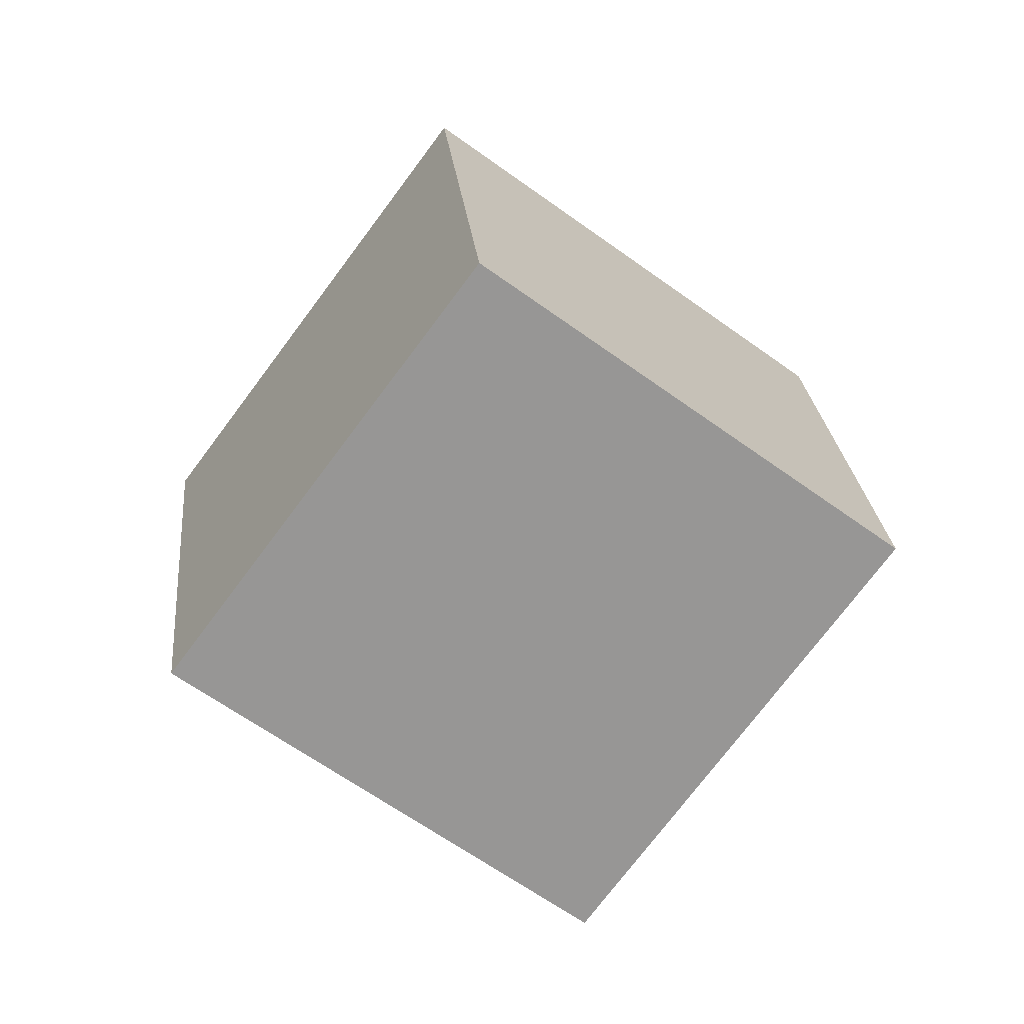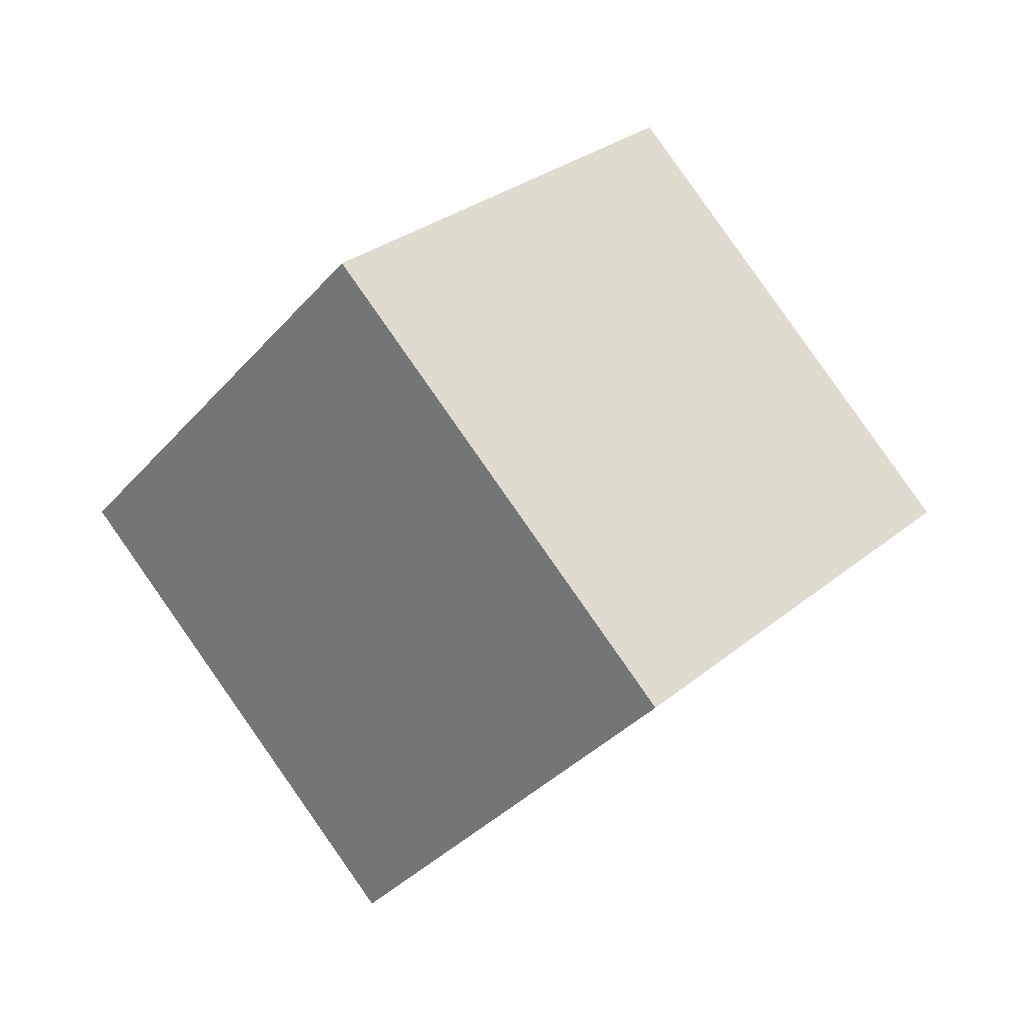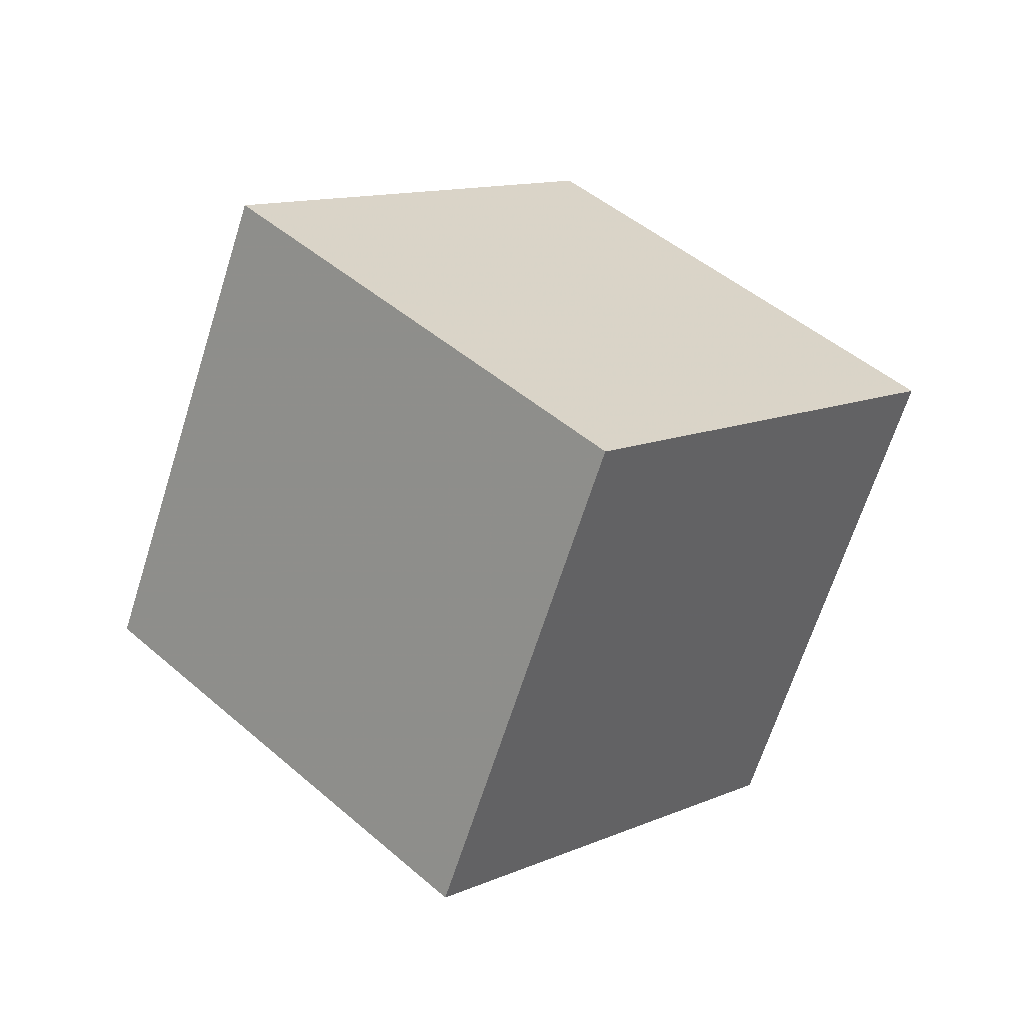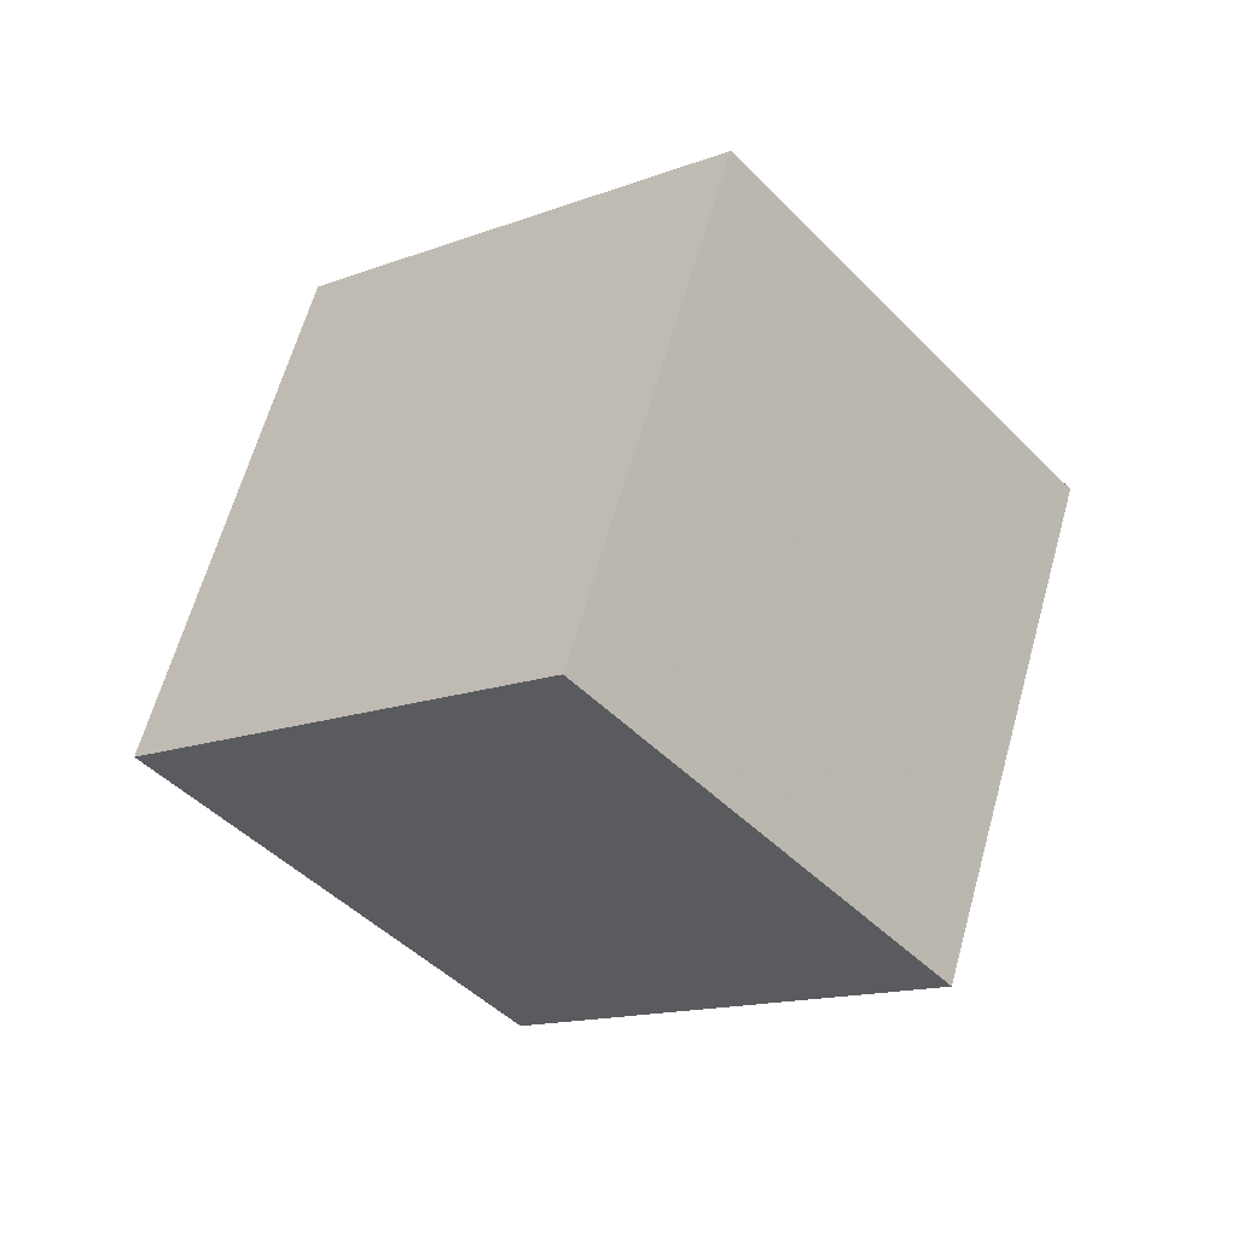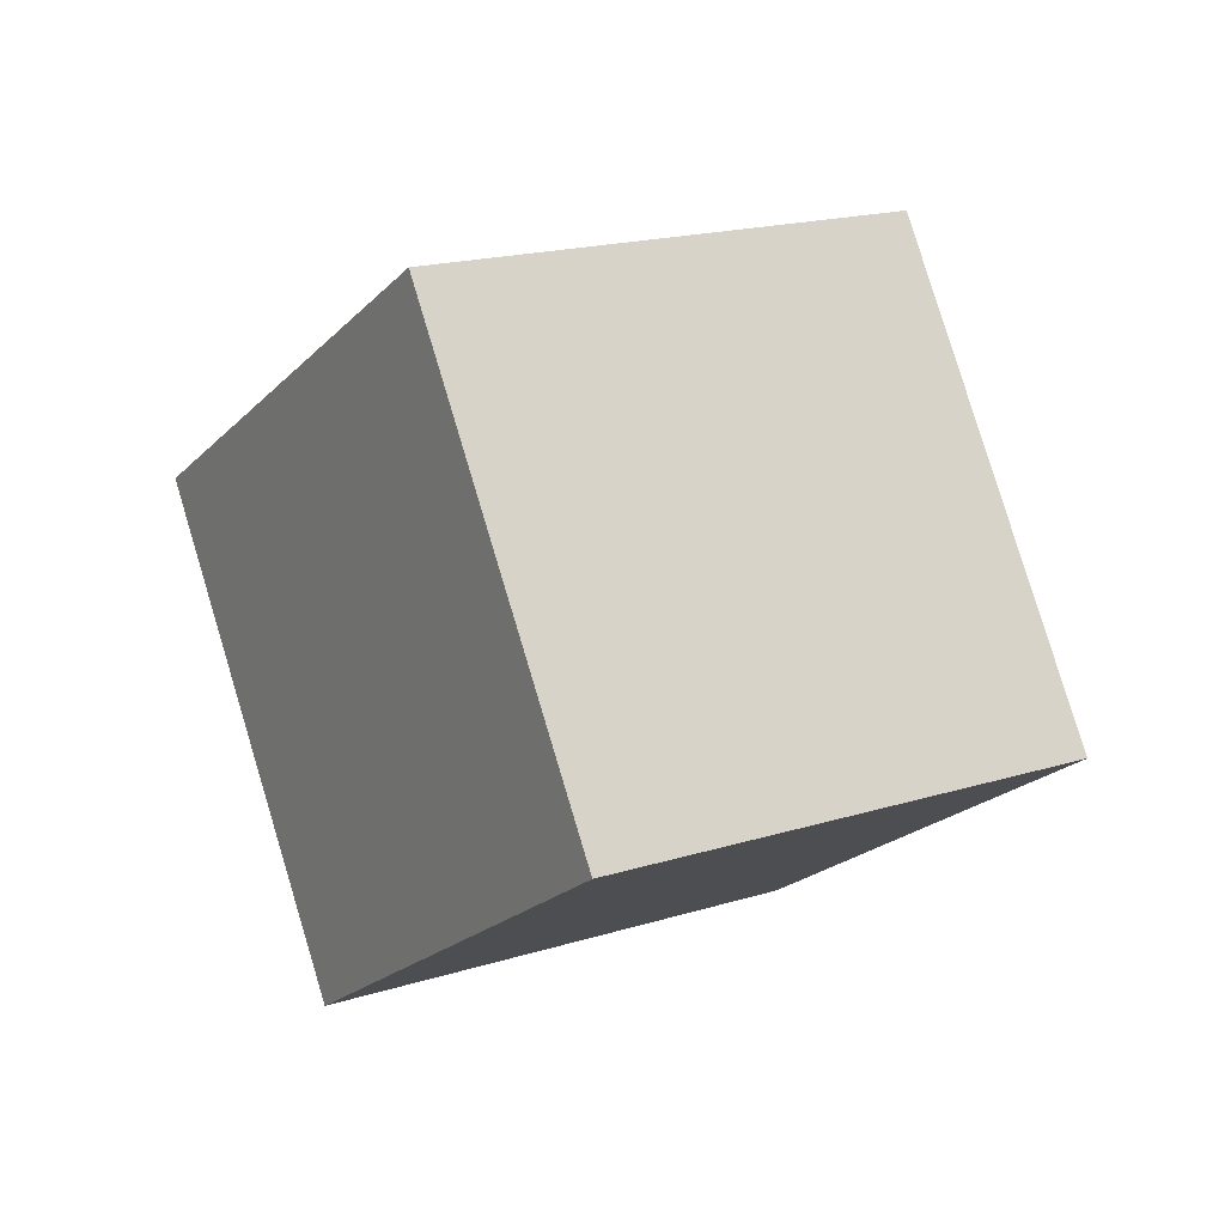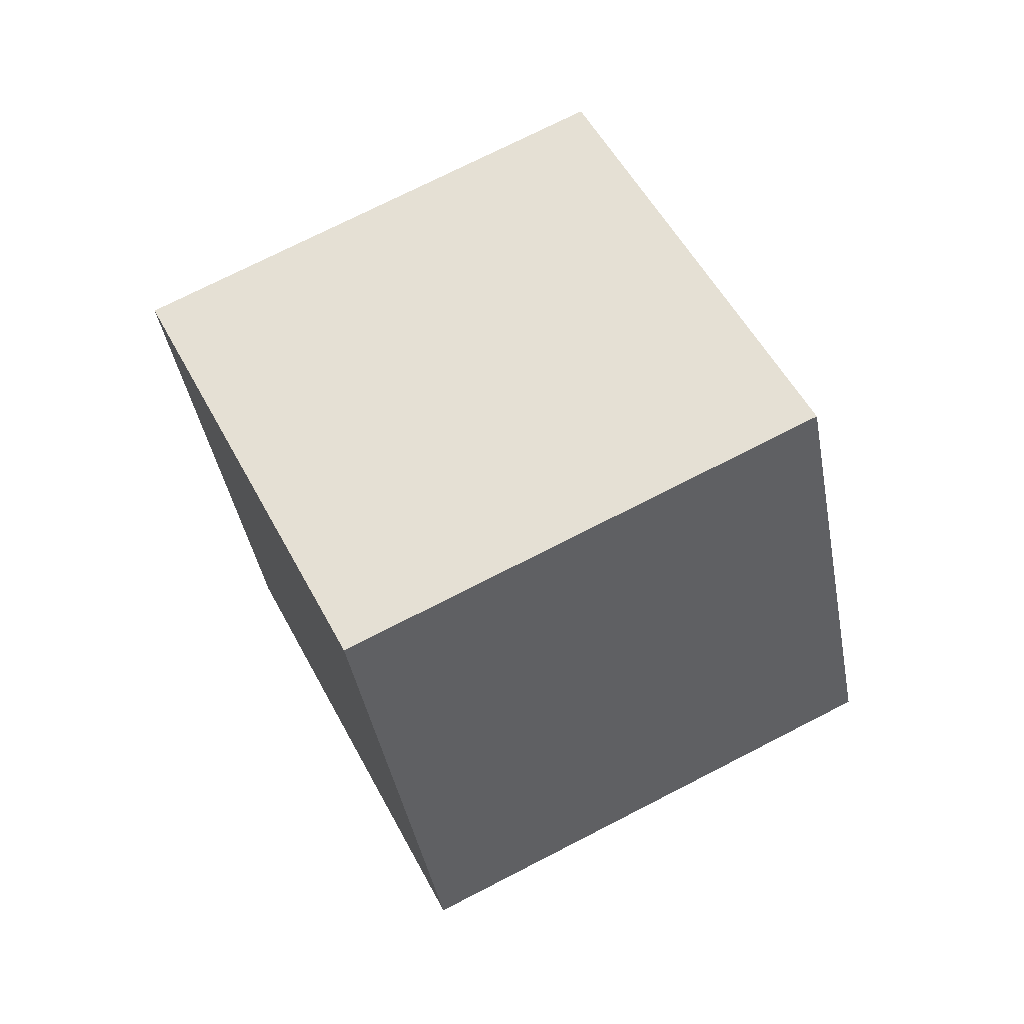
<metadata>
{"format":"obj","ext":"obj","renderer":"f3d","projection":"perspective","resolution":1024,"background":"white","views":[{"elev":36.2,"azim":38.7,"up":"+Z"},{"elev":-78.9,"azim":80.1,"up":"+Z"},{"elev":63.0,"azim":-1.7,"up":"+Z"},{"elev":7.6,"azim":-4.9,"up":"+Z"},{"elev":41.4,"azim":102.4,"up":"+Z"},{"elev":-2.8,"azim":33.4,"up":"+Y"}]}
</metadata>
<code>
v -5.569 -11.17 3.895
v 1.135 -6.744 -2.058
v -2.449 -5.575 11.57
v 4.255 -1.146 5.619
v -12.3 -4.167 1.524
v -5.596 0.2608 -4.429
v -9.181 1.43 9.201
v -2.476 5.858 3.248
f 2 4 1
f 5 2 1
f 1 4 3
f 3 5 1
f 2 8 4
f 6 2 5
f 6 8 2
f 4 8 3
f 7 5 3
f 3 8 7
f 7 6 5
f 8 6 7

</code>
